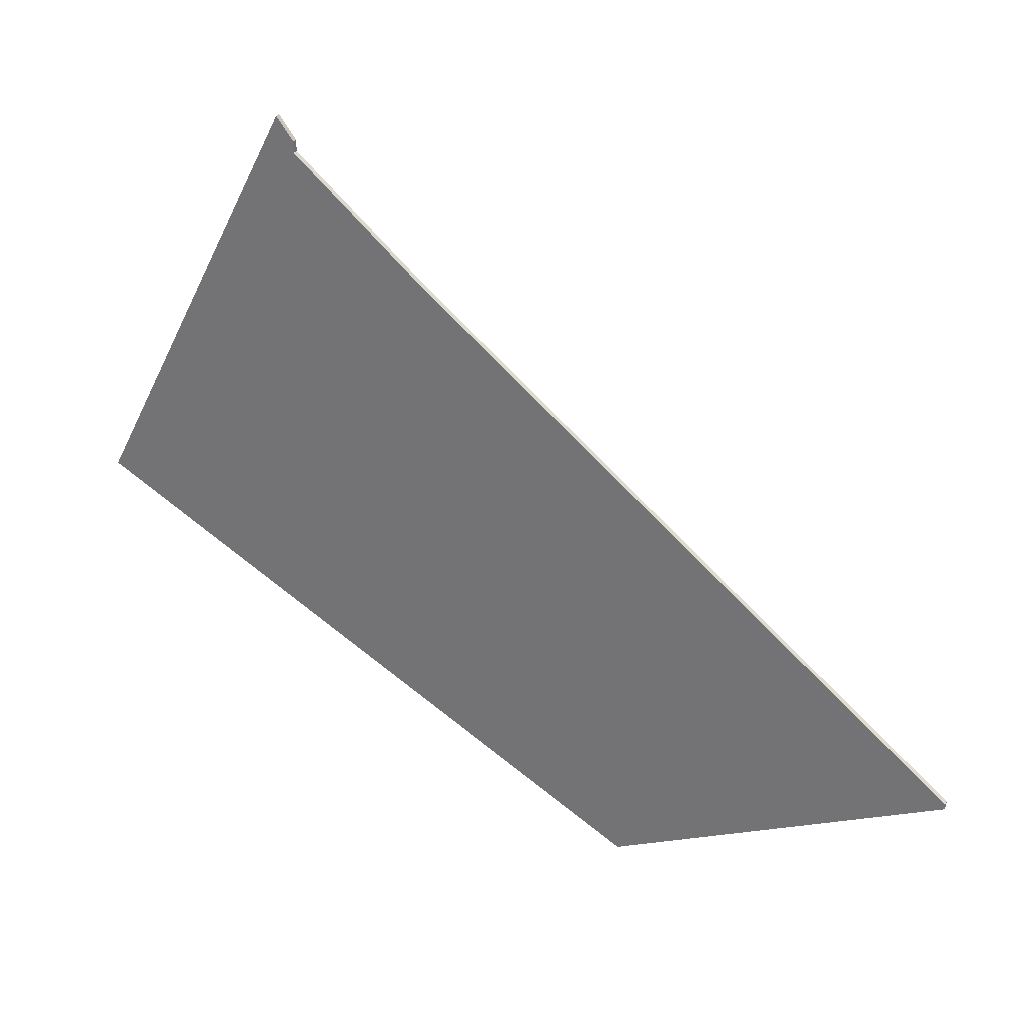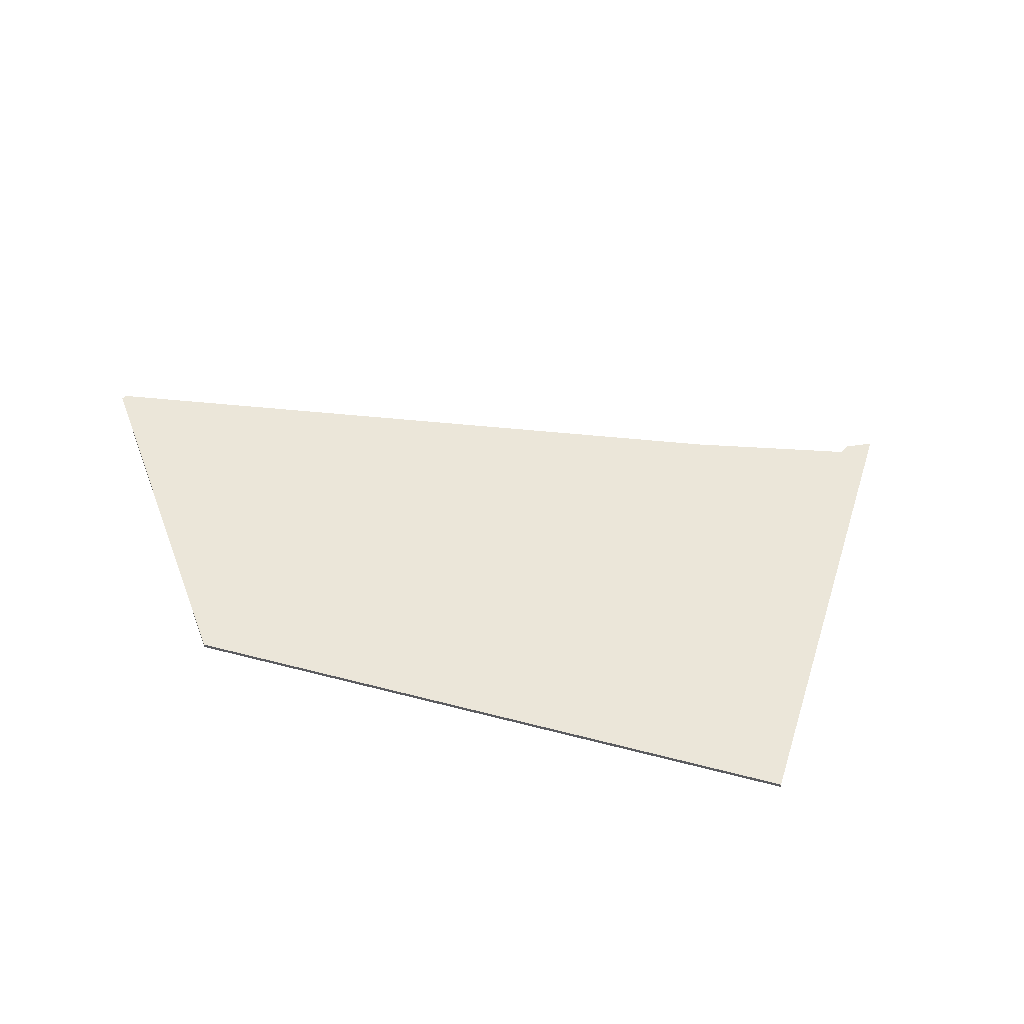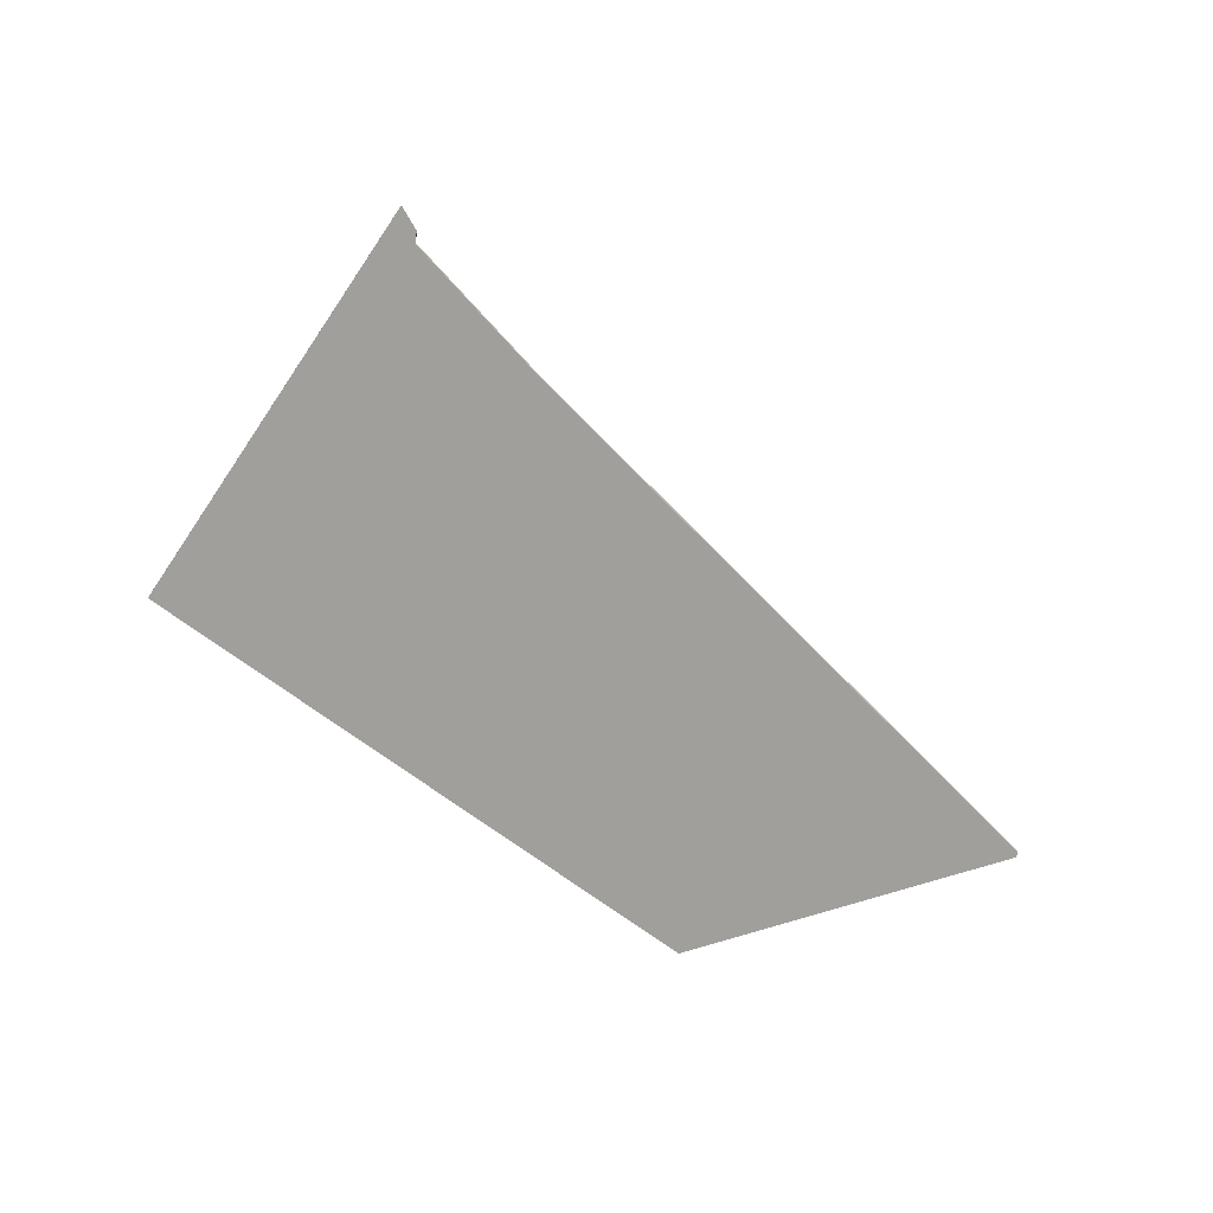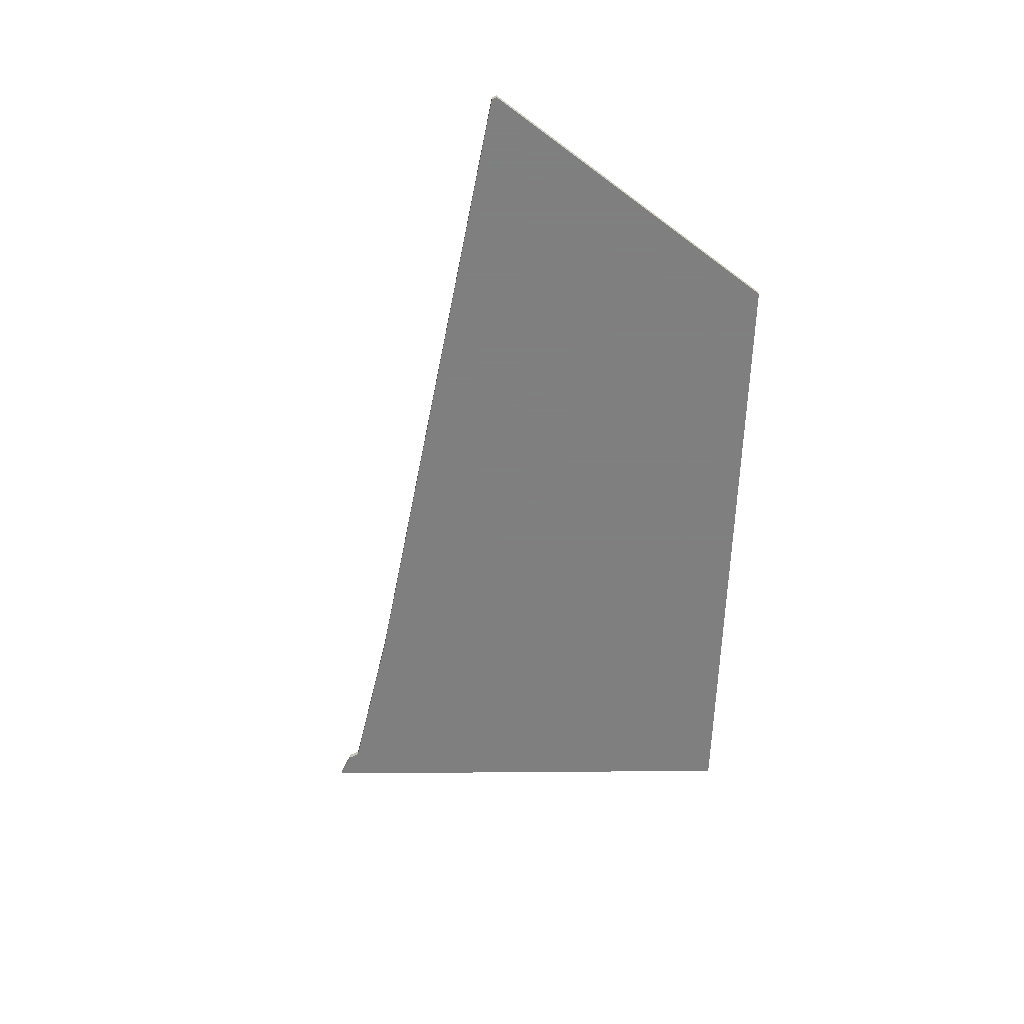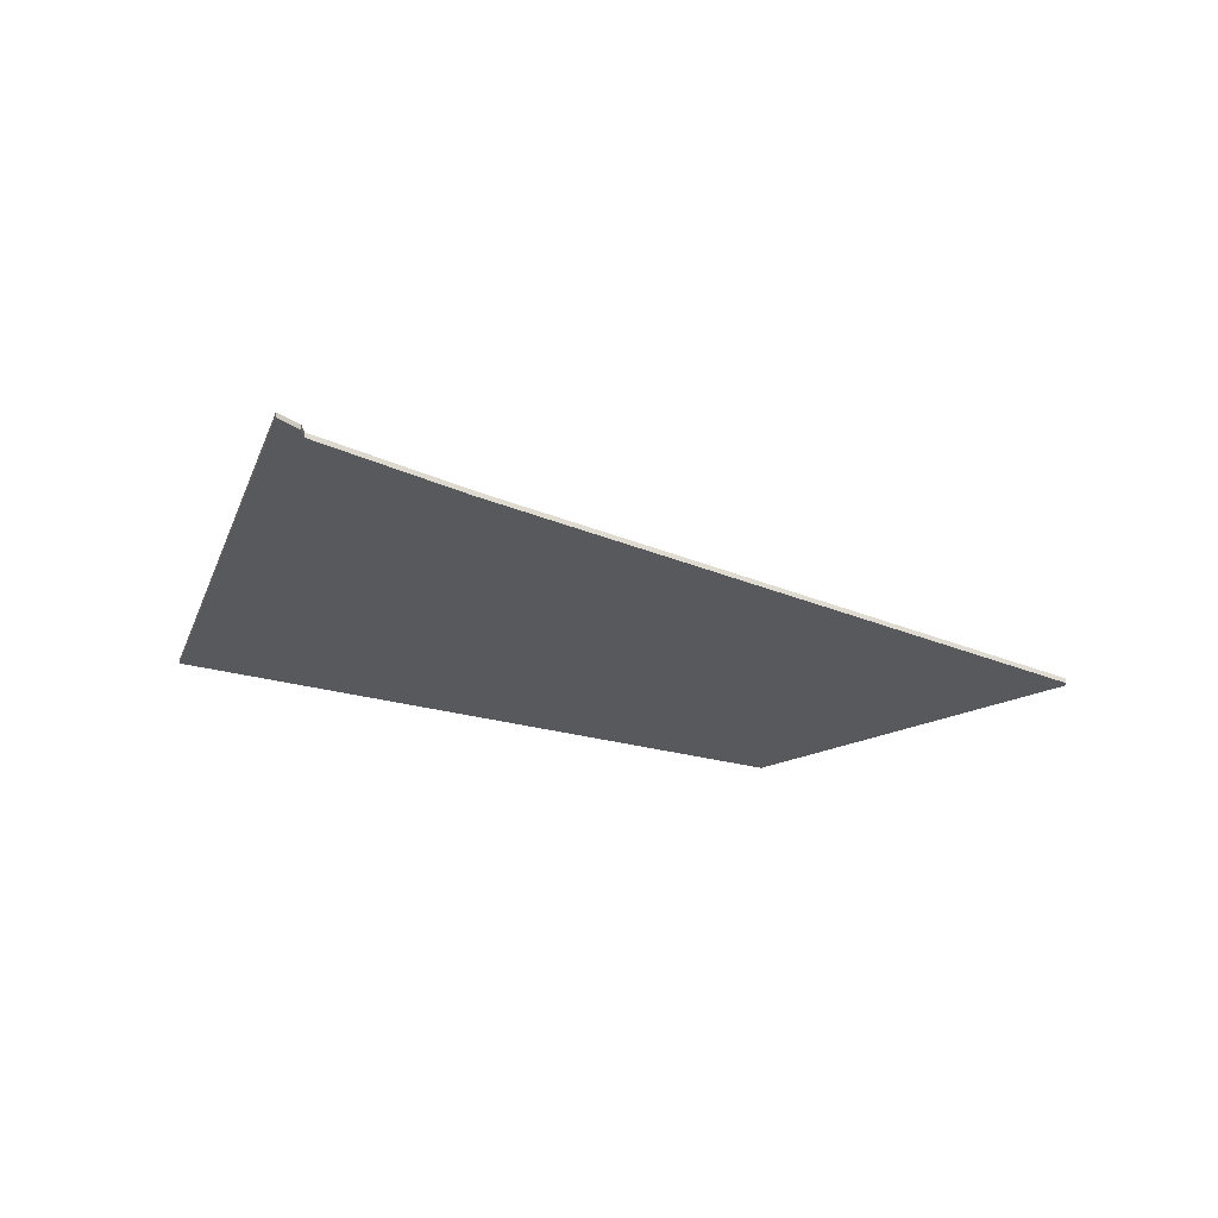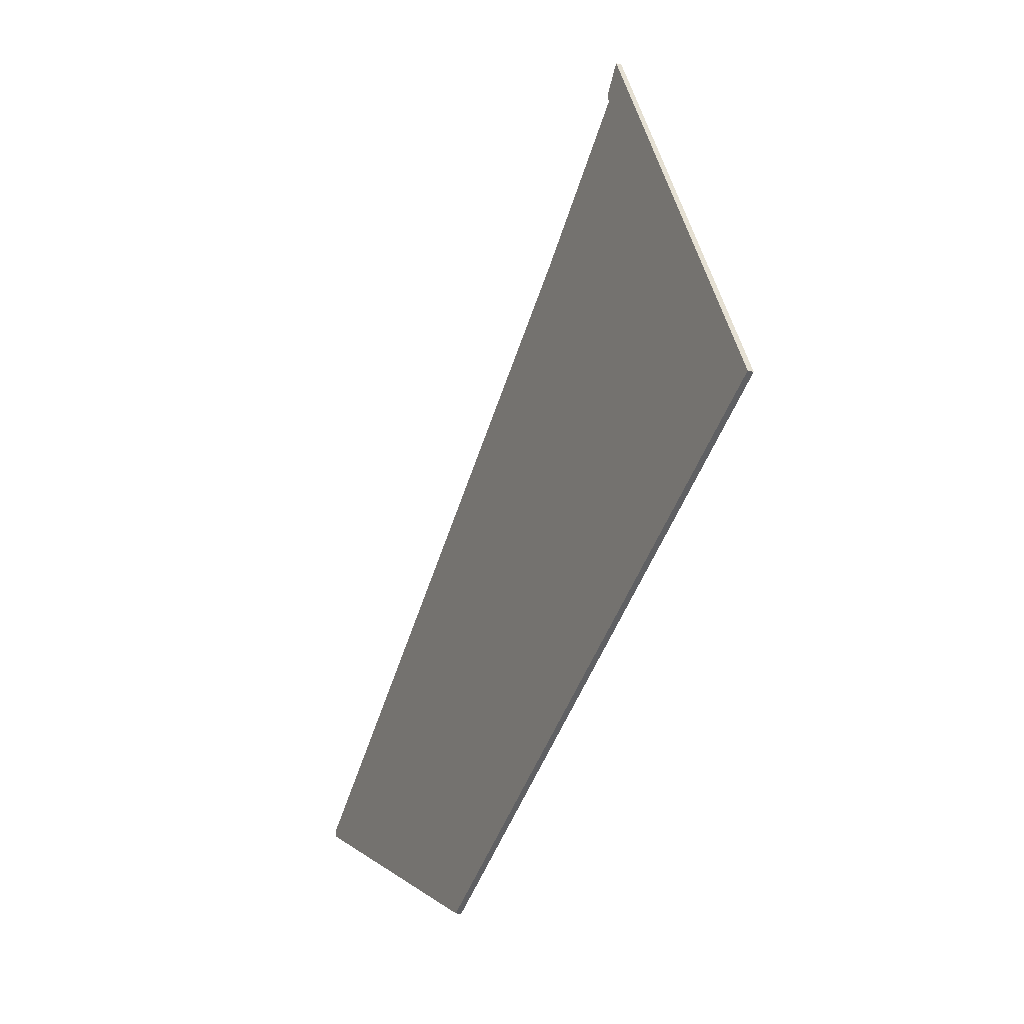
<metadata>
{"format":"obj","ext":"obj","renderer":"f3d","projection":"perspective","resolution":1024,"background":"white","views":[{"elev":30.1,"azim":-156.0,"up":"+Y"},{"elev":57.5,"azim":44.7,"up":"+Z"},{"elev":-71.2,"azim":173.1,"up":"+Z"},{"elev":-59.9,"azim":-62.3,"up":"+Z"},{"elev":-30.1,"azim":-172.1,"up":"+Z"},{"elev":-22.2,"azim":64.9,"up":"+Y"}]}
</metadata>
<code>
v 5475 -285 0
v 5475 -285 1
v 5498 -265 0
v 5498 -265 1
v 5498 -263 0
v 5498 -263 1
v 5539 -333 0
v 5539 -333 1
v 5437 -391 0
v 5437 -391 1
v 5378 -364 0
v 5378 -364 1
v 5378 -363 0
v 5378 -363 1
v 5501 -259 0
v 5501 -259 1
f 13 9 11
f 9 13 1
f 1 7 9
f 15 7 3
f 1 3 7
f 3 5 15
f 12 10 14
f 2 14 10
f 10 8 2
f 4 8 16
f 8 4 2
f 16 6 4
f 6 16 5
f 5 16 15
f 4 6 3
f 3 6 5
f 2 4 1
f 1 4 3
f 14 2 13
f 13 2 1
f 12 14 11
f 11 14 13
f 10 12 9
f 9 12 11
f 16 8 15
f 15 8 7
f 8 10 7
f 7 10 9

</code>
